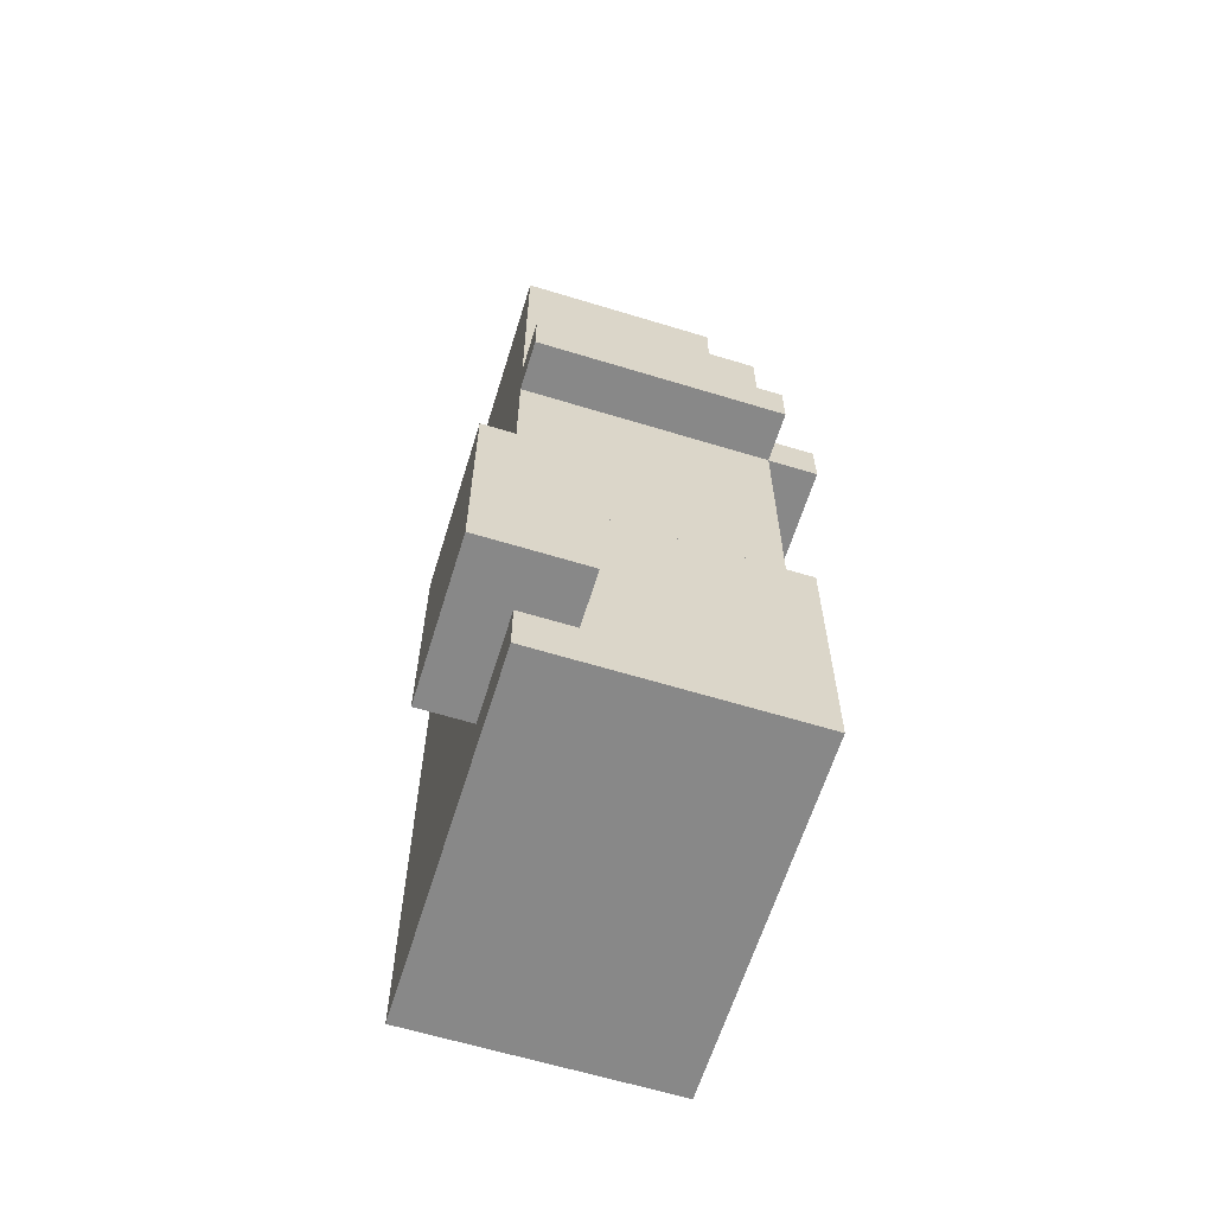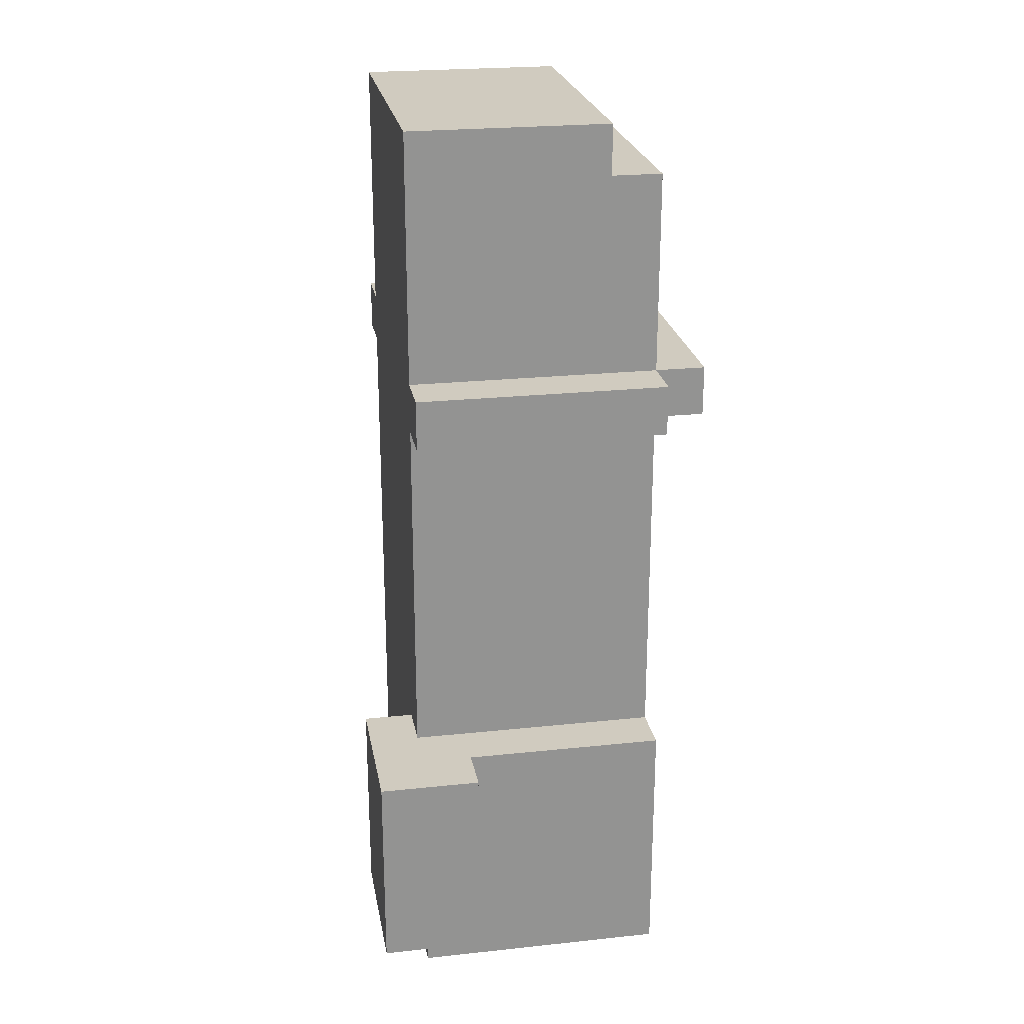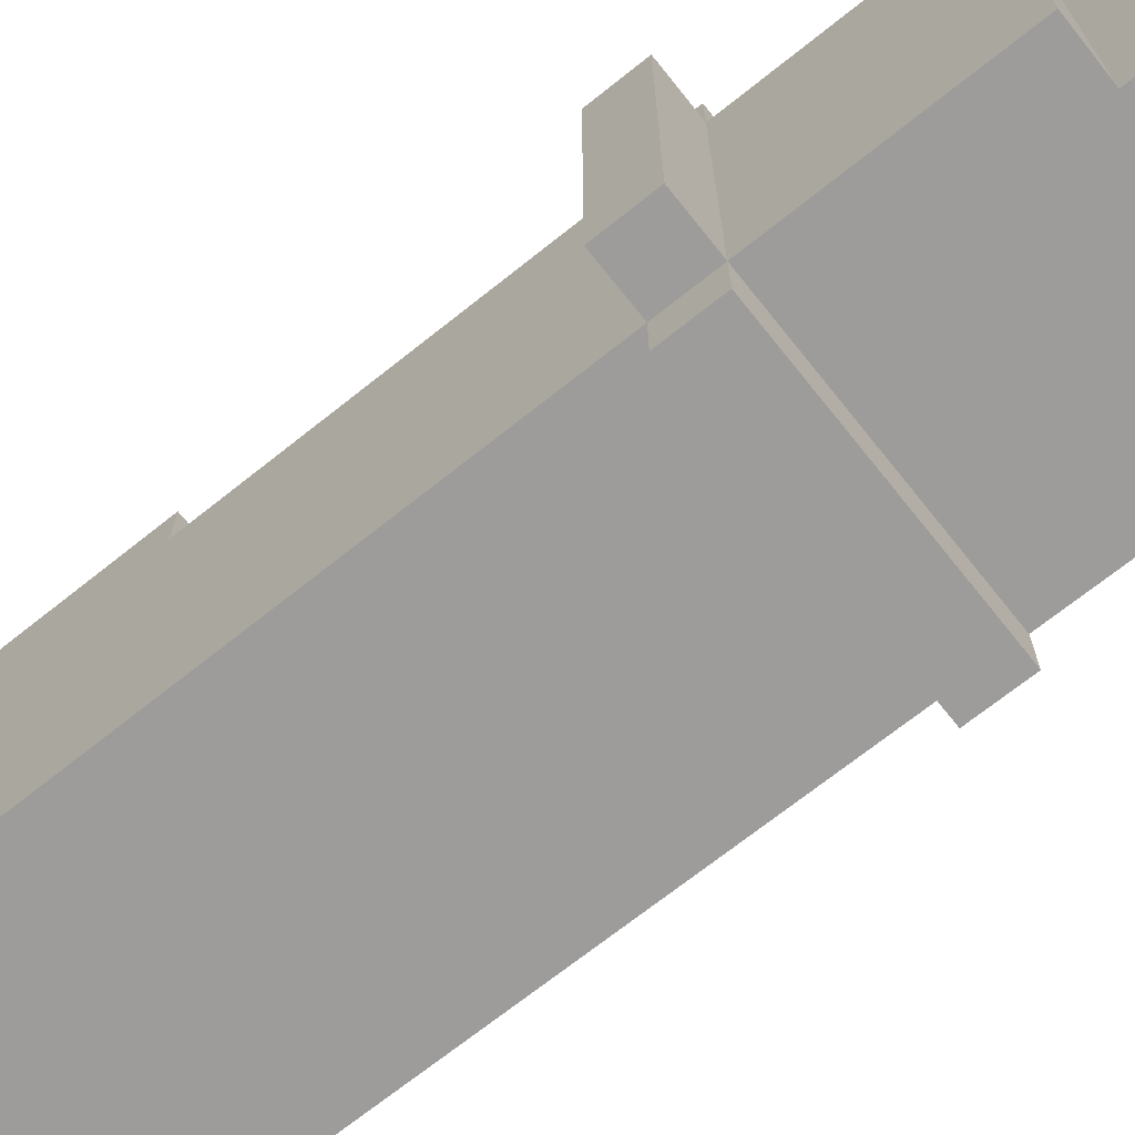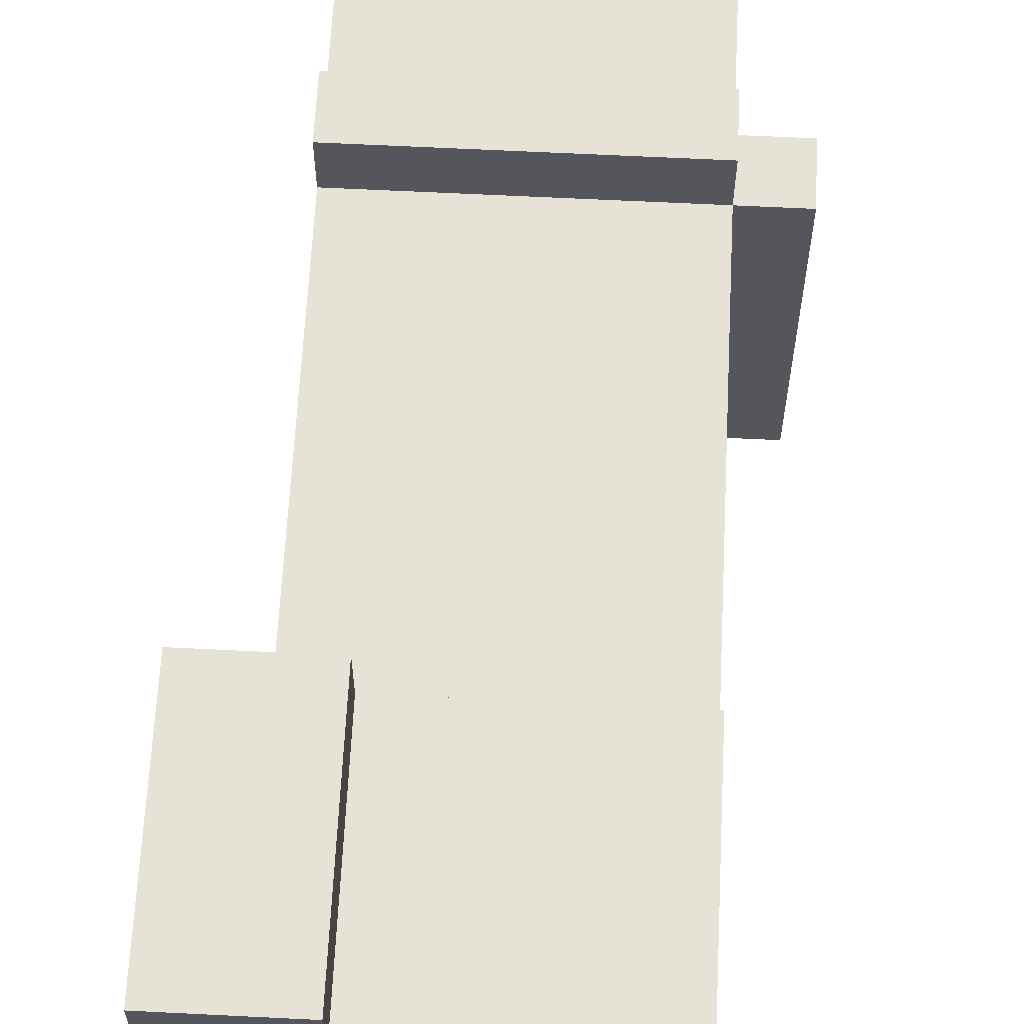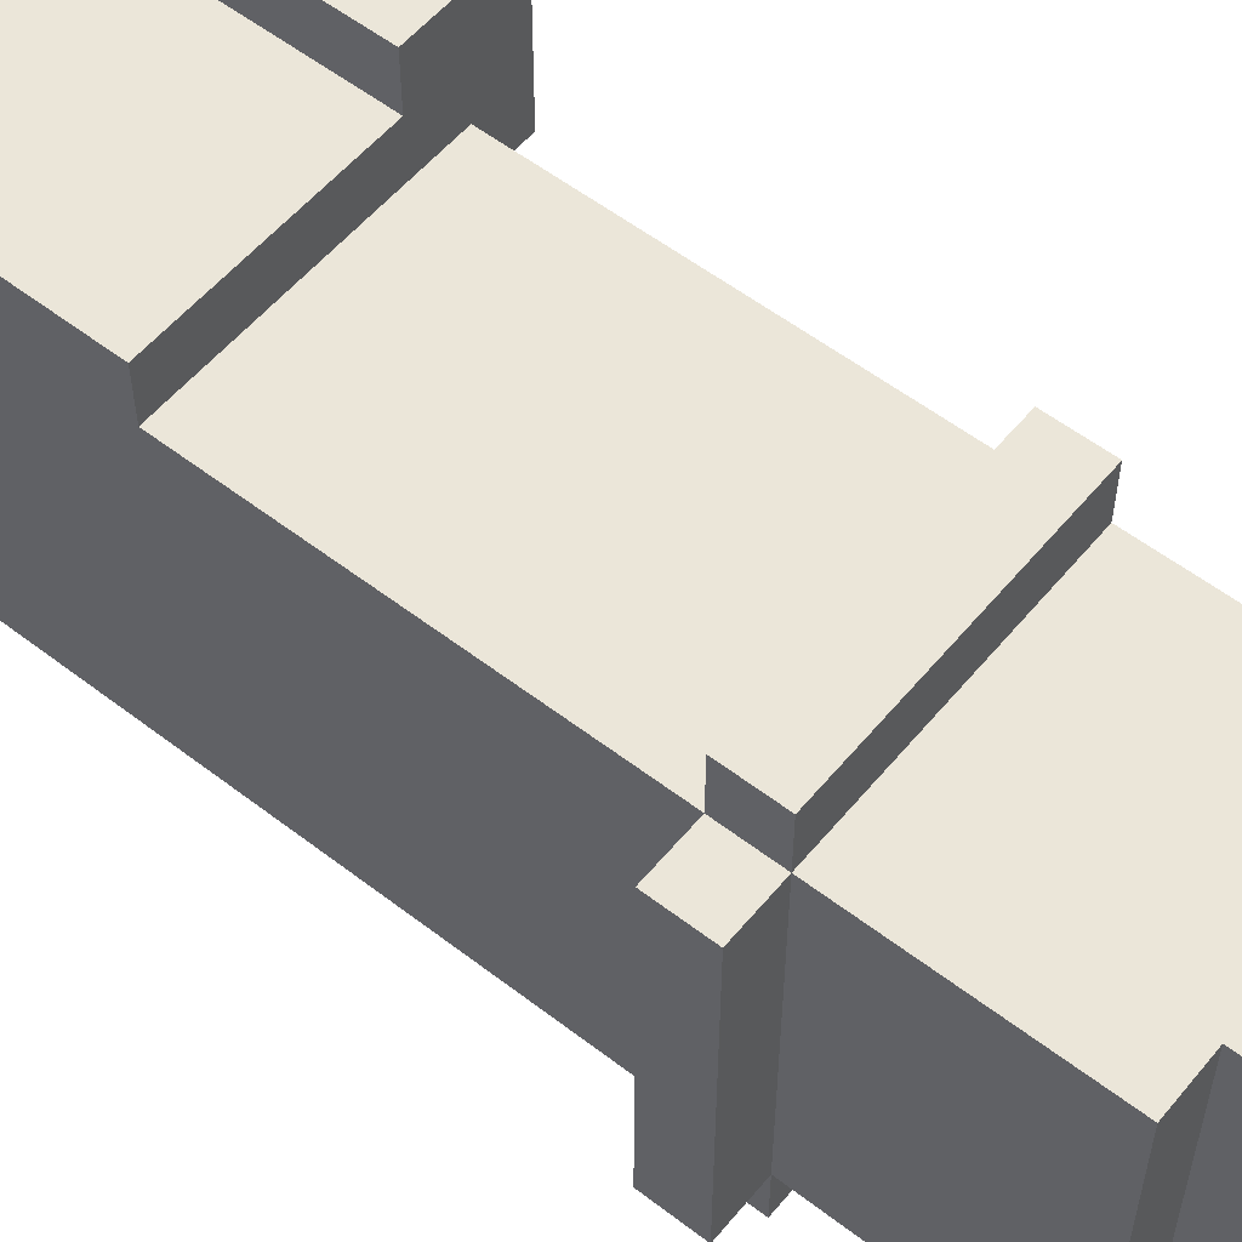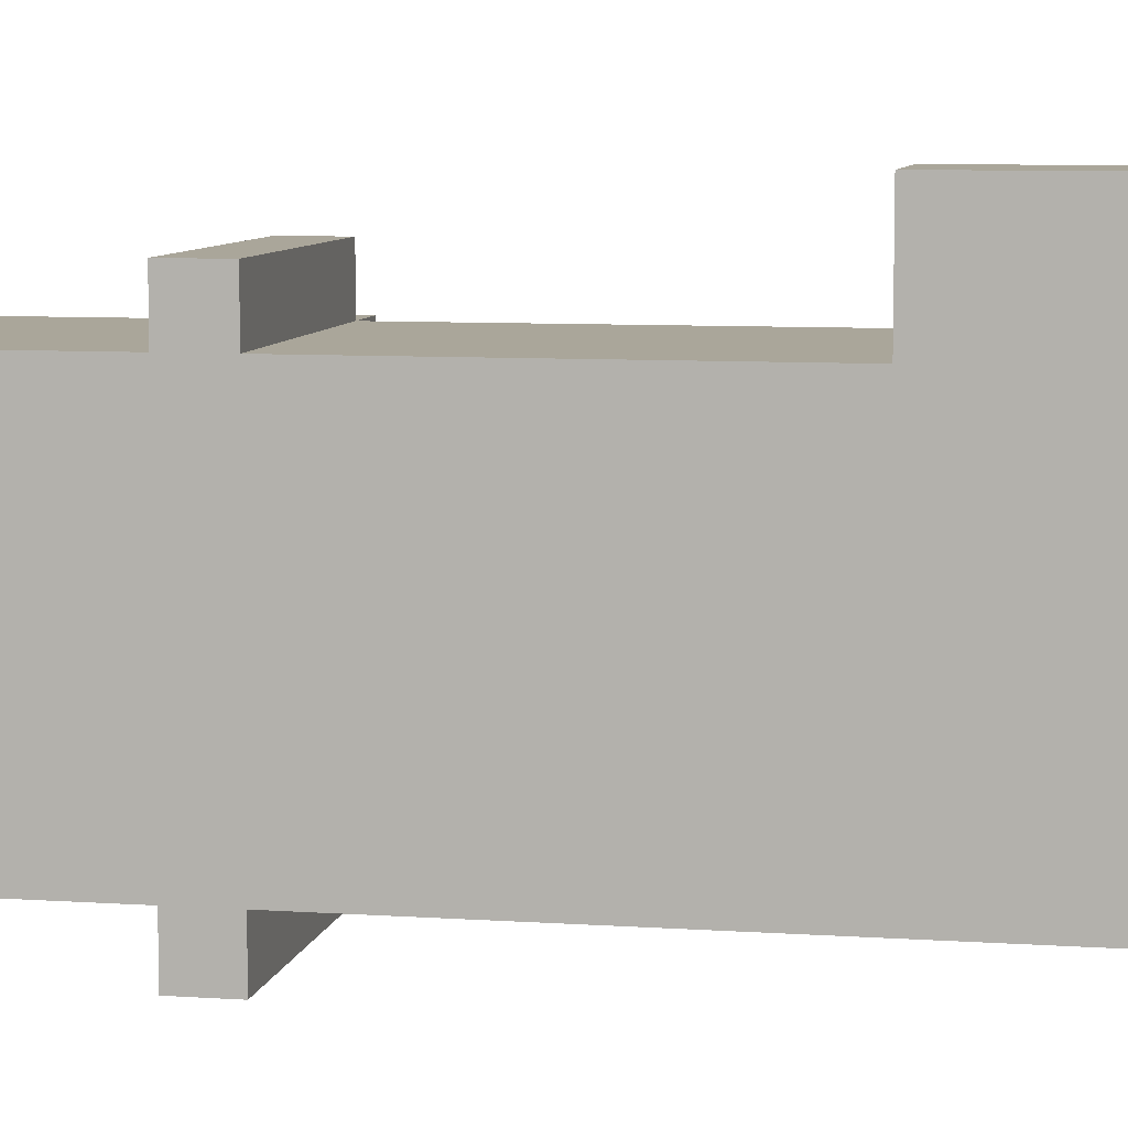
<metadata>
{"format":"obj","ext":"obj","renderer":"f3d","projection":"perspective","resolution":1024,"background":"white","views":[{"elev":-62.7,"azim":-17.2,"up":"+Y"},{"elev":23.7,"azim":-10.1,"up":"+Y"},{"elev":-70.2,"azim":128.6,"up":"+Z"},{"elev":63.7,"azim":2.9,"up":"+Z"},{"elev":55.6,"azim":129.0,"up":"+Z"},{"elev":7.8,"azim":-79.1,"up":"+Z"}]}
</metadata>
<code>
o
v 0.9 1.2 0.4
v 0.9 1.2 -0.2
v 0.9 1.3 0.4
v 0.9 1.3 -0.2
v 0.8 0 0.5
v 0.8 0 -0.2
v 0.8 0.5 0.5
v 0.8 0.5 0.4
v 0.8 1.2 0.5
v 0.8 1.2 0.4
v 0.8 1.2 -0.2
v 0.8 1.2 -0.3
v 0.8 1.3 0.5
v 0.8 1.3 0.4
v 0.8 1.3 -0.2
v 0.8 1.3 -0.3
v 0.8 1.7 0.4
v 0.8 1.7 -0.2
v 0.7 1.7 0.4
v 0.7 1.7 -0.2
v 0.7 1.8 0.4
v 0.7 1.8 -0.2
v 0.4 0.1 0.6
v 0.4 0.1 0.5
v 0.4 0.5 0.6
v 0.4 0.5 0.5
v 0.3 0 0.5
v 0.3 0 -0.2
v 0.3 0.1 0.5
v 0.3 0.1 0.3
v 0.3 0.5 0.4
v 0.3 0.5 0.3
v 0.3 1.2 0.5
v 0.3 1.2 0.4
v 0.3 1.2 -0.2
v 0.3 1.2 -0.3
v 0.3 1.3 0.5
v 0.3 1.3 0.4
v 0.3 1.3 -0.2
v 0.3 1.3 -0.3
v 0.3 1.8 0.4
v 0.3 1.8 -0.2
v 0.2 0.1 0.6
v 0.2 0.1 0.3
v 0.2 0.5 0.6
v 0.2 0.5 0.3
v 0.4 0.1 0.6
v 0.4 0.5 0.6
v 0.2 0.1 0.6
v 0.2 0.5 0.6
v 0.8 0 0.5
v 0.8 0.5 0.5
v 0.8 1.2 0.5
v 0.8 1.3 0.5
v 0.4 0.1 0.5
v 0.4 0.5 0.5
v 0.3 0 0.5
v 0.3 0.1 0.5
v 0.3 1.2 0.5
v 0.3 1.3 0.5
v 0.9 1.2 0.4
v 0.9 1.3 0.4
v 0.8 0.5 0.4
v 0.8 1.2 0.4
v 0.8 1.3 0.4
v 0.8 1.7 0.4
v 0.7 1.7 0.4
v 0.7 1.8 0.4
v 0.3 0.5 0.4
v 0.3 1.2 0.4
v 0.3 1.3 0.4
v 0.3 1.8 0.4
v 0.3 0.1 0.3
v 0.3 0.5 0.3
v 0.2 0.1 0.3
v 0.2 0.5 0.3
v 0.9 1.2 -0.2
v 0.9 1.3 -0.2
v 0.8 0 -0.2
v 0.8 1.2 -0.2
v 0.8 1.3 -0.2
v 0.8 1.7 -0.2
v 0.7 1.7 -0.2
v 0.7 1.8 -0.2
v 0.3 0 -0.2
v 0.3 1.2 -0.2
v 0.3 1.3 -0.2
v 0.3 1.8 -0.2
v 0.8 1.2 -0.3
v 0.8 1.3 -0.3
v 0.3 1.2 -0.3
v 0.3 1.3 -0.3
v 0.8 0 0.5
v 0.3 0 0.5
v 0.8 0 -0.2
v 0.3 0 -0.2
v 0.4 0.1 0.6
v 0.2 0.1 0.6
v 0.4 0.1 0.5
v 0.3 0.1 0.5
v 0.3 0.1 0.3
v 0.2 0.1 0.3
v 0.8 1.2 0.5
v 0.3 1.2 0.5
v 0.9 1.2 0.4
v 0.8 1.2 0.4
v 0.3 1.2 0.4
v 0.9 1.2 -0.2
v 0.8 1.2 -0.2
v 0.3 1.2 -0.2
v 0.8 1.2 -0.3
v 0.3 1.2 -0.3
v 0.4 0.5 0.6
v 0.2 0.5 0.6
v 0.8 0.5 0.5
v 0.4 0.5 0.5
v 0.8 0.5 0.4
v 0.3 0.5 0.4
v 0.3 0.5 0.3
v 0.2 0.5 0.3
v 0.8 1.3 0.5
v 0.3 1.3 0.5
v 0.9 1.3 0.4
v 0.8 1.3 0.4
v 0.3 1.3 0.4
v 0.9 1.3 -0.2
v 0.8 1.3 -0.2
v 0.3 1.3 -0.2
v 0.8 1.3 -0.3
v 0.3 1.3 -0.3
v 0.8 1.7 0.4
v 0.7 1.7 0.4
v 0.8 1.7 -0.2
v 0.7 1.7 -0.2
v 0.7 1.8 0.4
v 0.3 1.8 0.4
v 0.7 1.8 -0.2
v 0.3 1.8 -0.2
f 1 2 3
f 3 2 4
f 5 6 7
f 7 6 8
f 8 6 10
f 10 6 11
f 9 10 13
f 13 10 14
f 11 12 15
f 15 12 16
f 14 15 17
f 17 15 18
f 19 20 21
f 21 20 22
f 23 24 25
f 25 24 26
f 29 28 27
f 30 28 29
f 32 28 30
f 34 32 31
f 35 28 32
f 35 32 34
f 37 34 33
f 37 36 35
f 37 35 34
f 38 36 37
f 39 36 38
f 40 36 39
f 41 39 38
f 42 39 41
f 45 44 43
f 46 44 45
f 47 48 49
f 49 48 50
f 51 52 55
f 55 52 56
f 51 55 57
f 57 55 58
f 53 54 59
f 59 54 60
f 61 62 64
f 64 62 65
f 65 66 67
f 63 64 69
f 69 64 70
f 67 68 71
f 65 67 71
f 71 68 72
f 75 74 73
f 76 74 75
f 80 78 77
f 81 78 80
f 83 82 81
f 85 80 79
f 86 80 85
f 87 84 83
f 87 83 81
f 88 84 87
f 91 90 89
f 92 90 91
f 93 94 95
f 95 94 96
f 97 98 99
f 99 98 100
f 100 98 101
f 101 98 102
f 103 104 106
f 106 104 107
f 105 106 108
f 108 106 109
f 109 110 111
f 111 110 112
f 116 114 113
f 117 116 115
f 118 114 116
f 118 116 117
f 119 114 118
f 120 114 119
f 124 122 121
f 125 122 124
f 126 124 123
f 127 124 126
f 129 128 127
f 130 128 129
f 133 132 131
f 134 132 133
f 137 136 135
f 138 136 137

</code>
